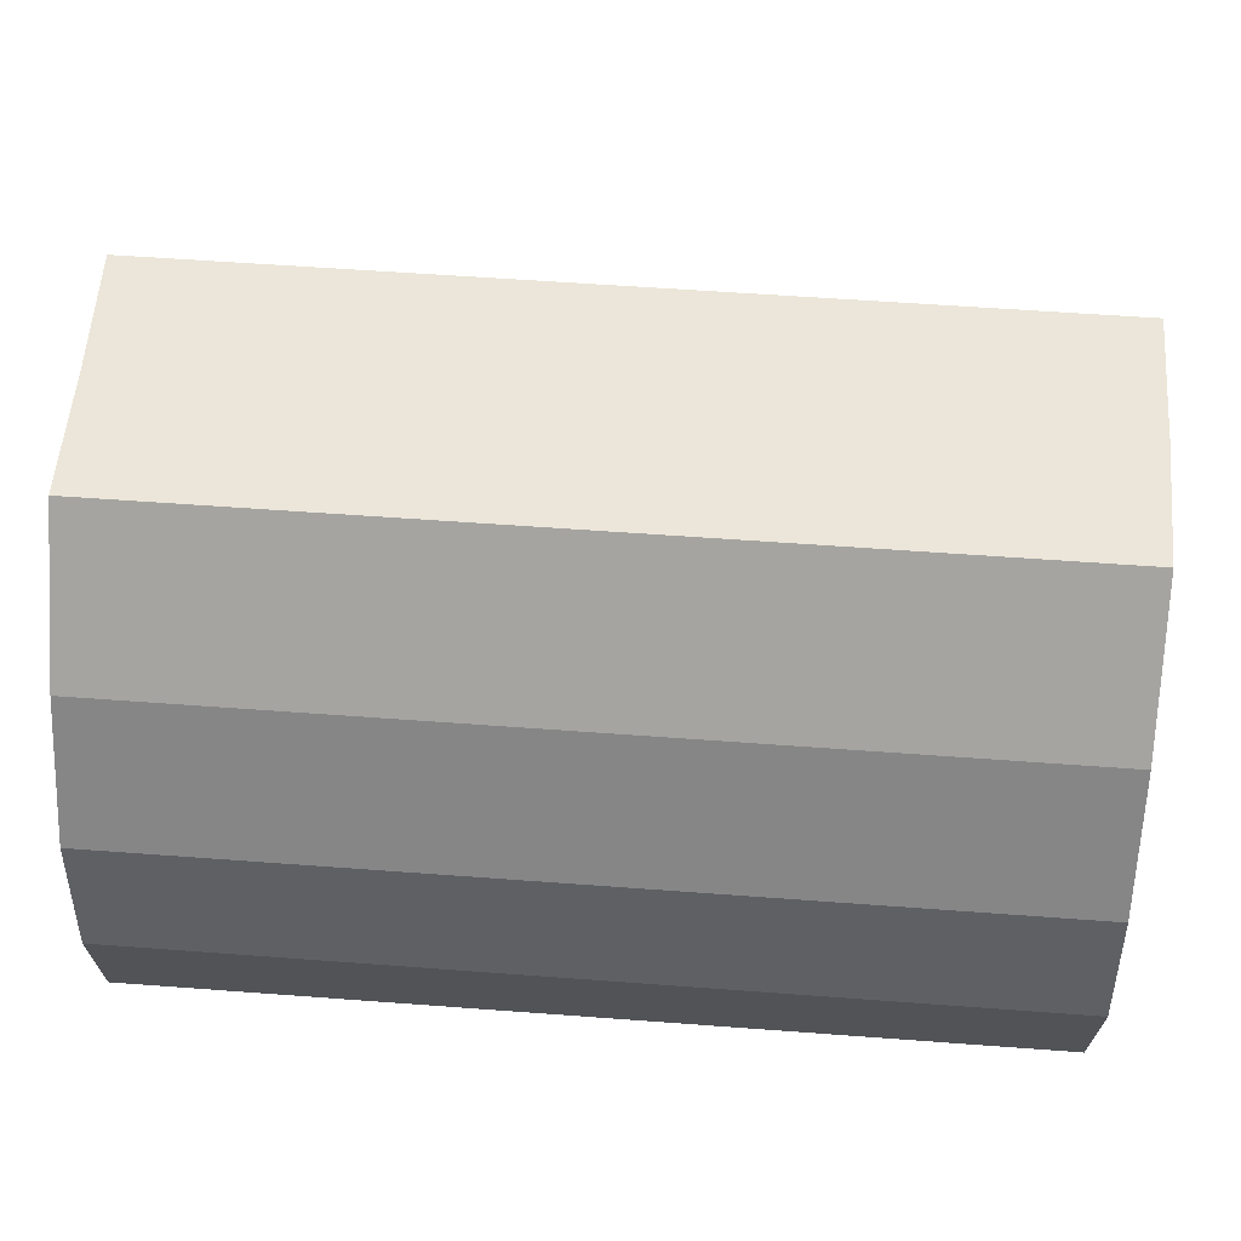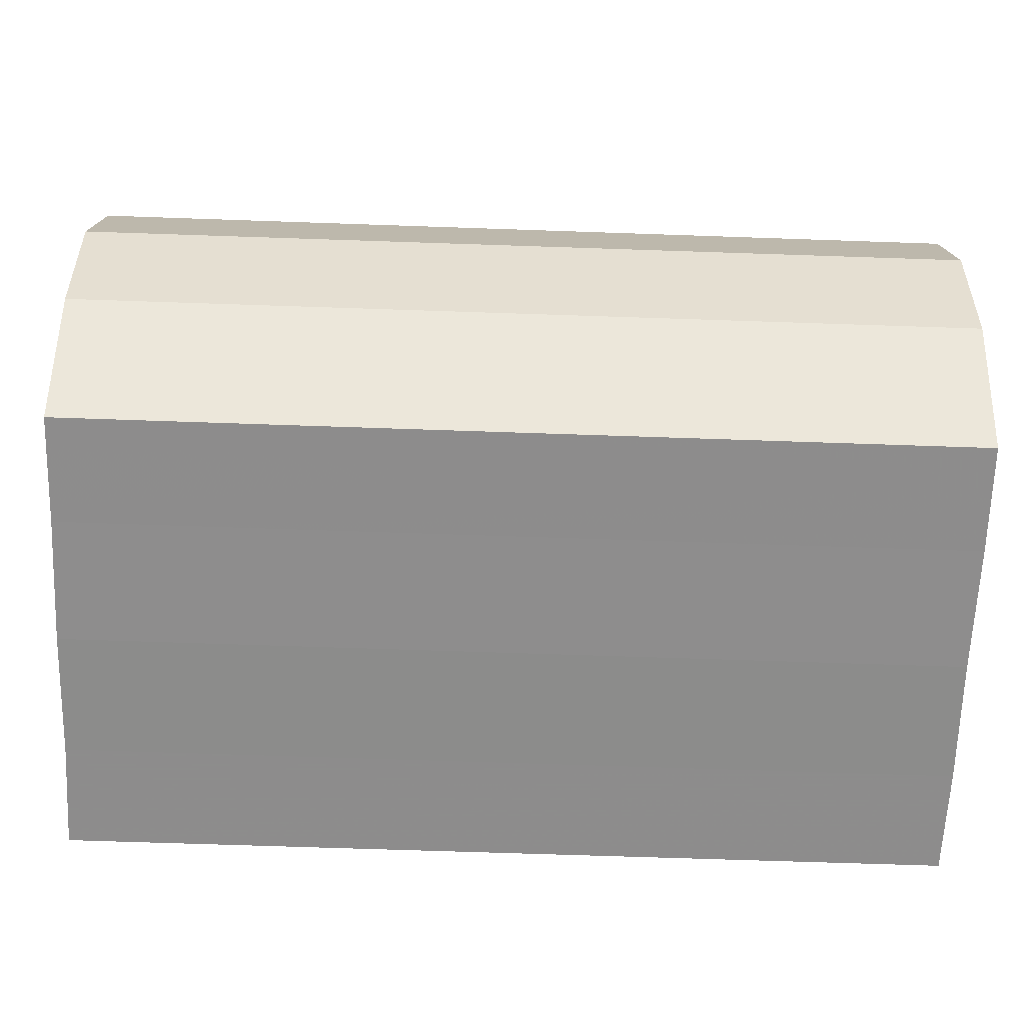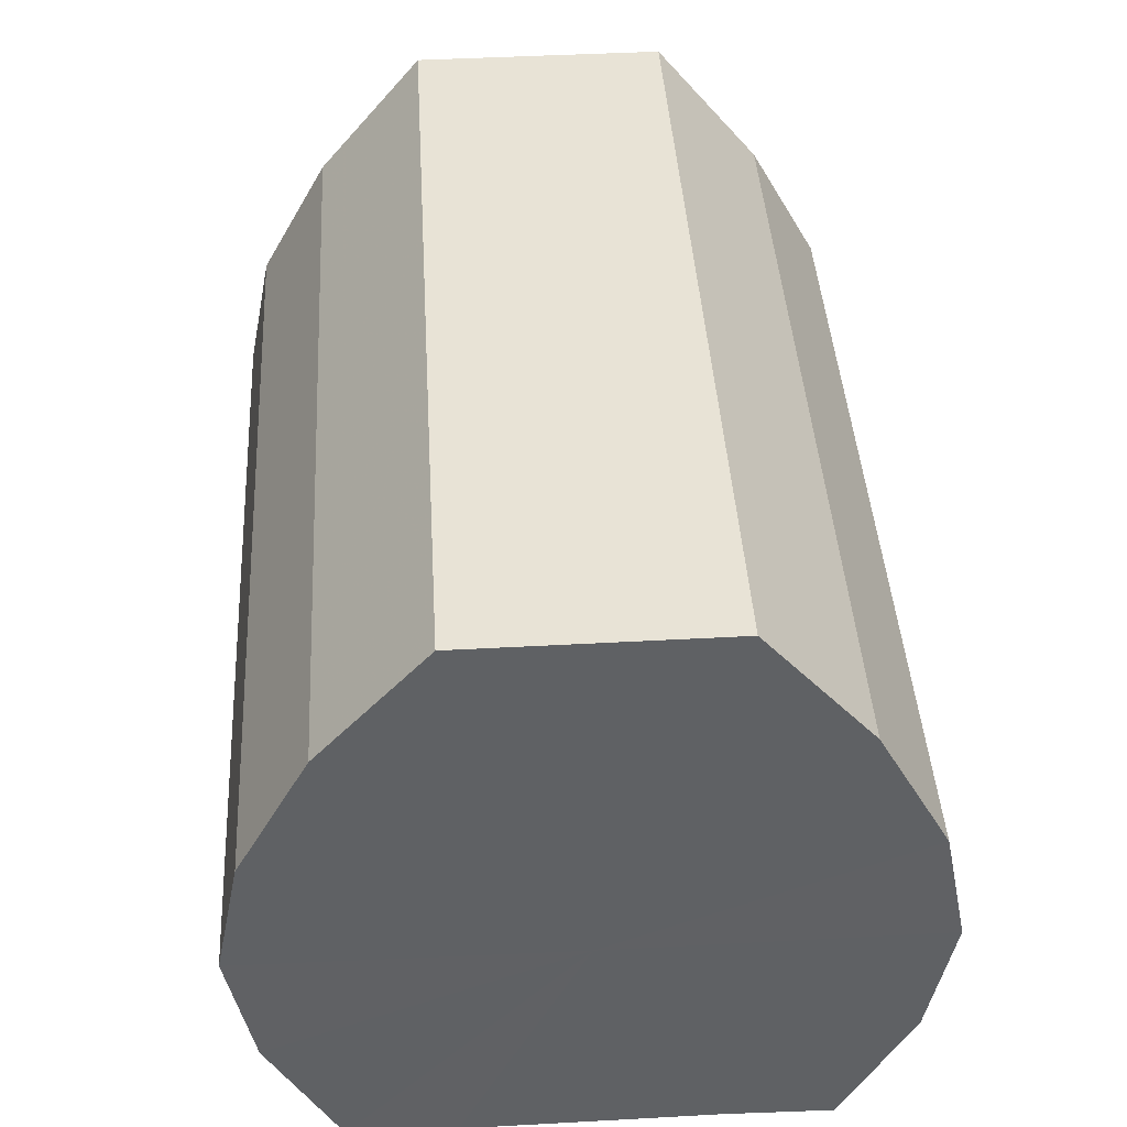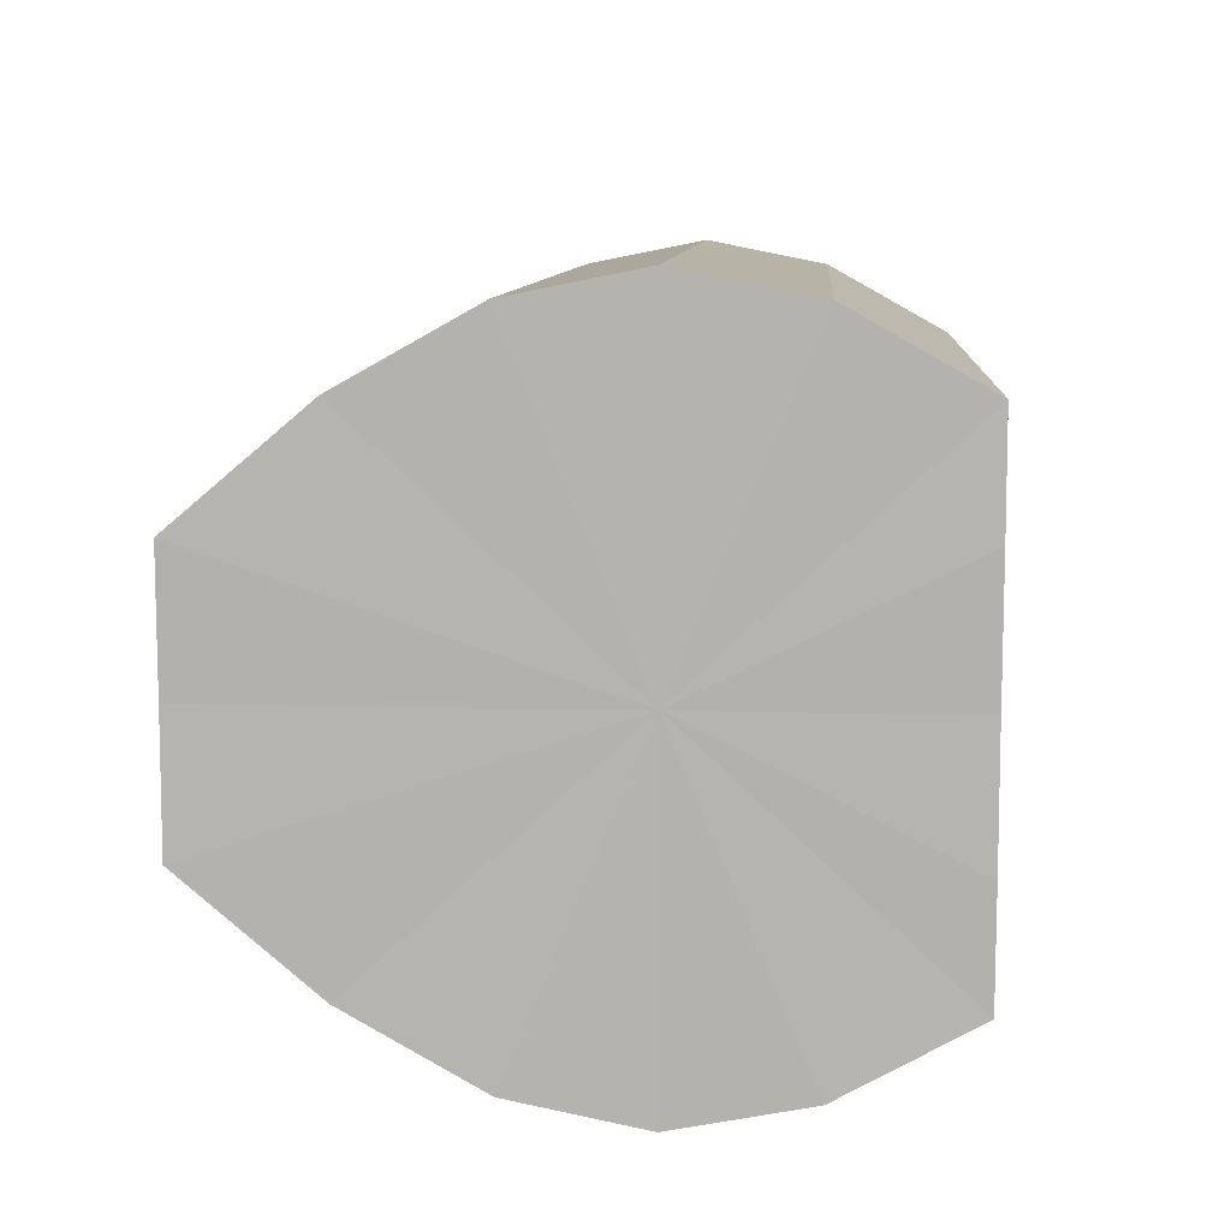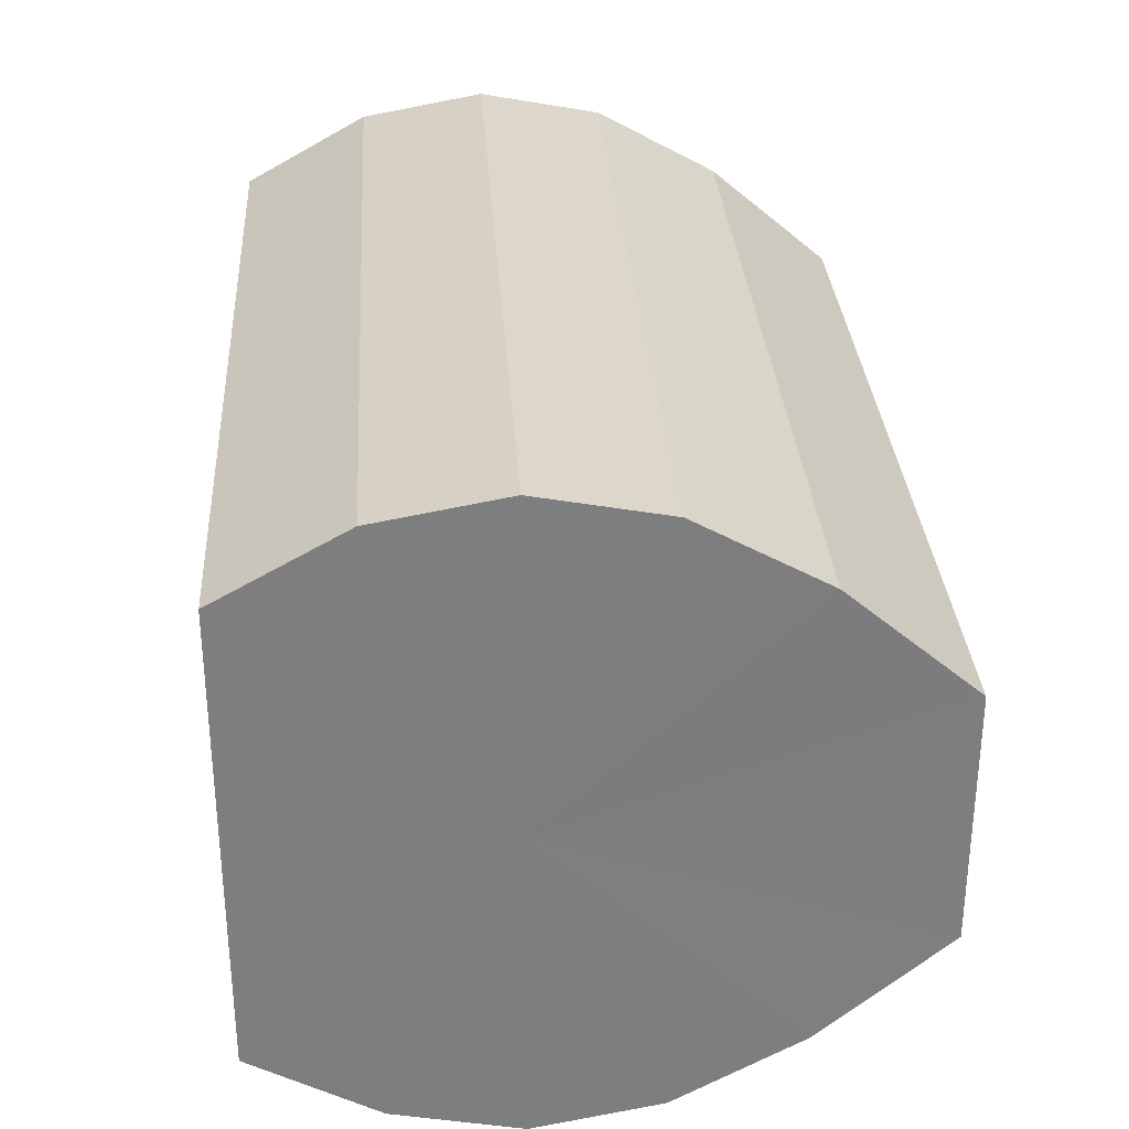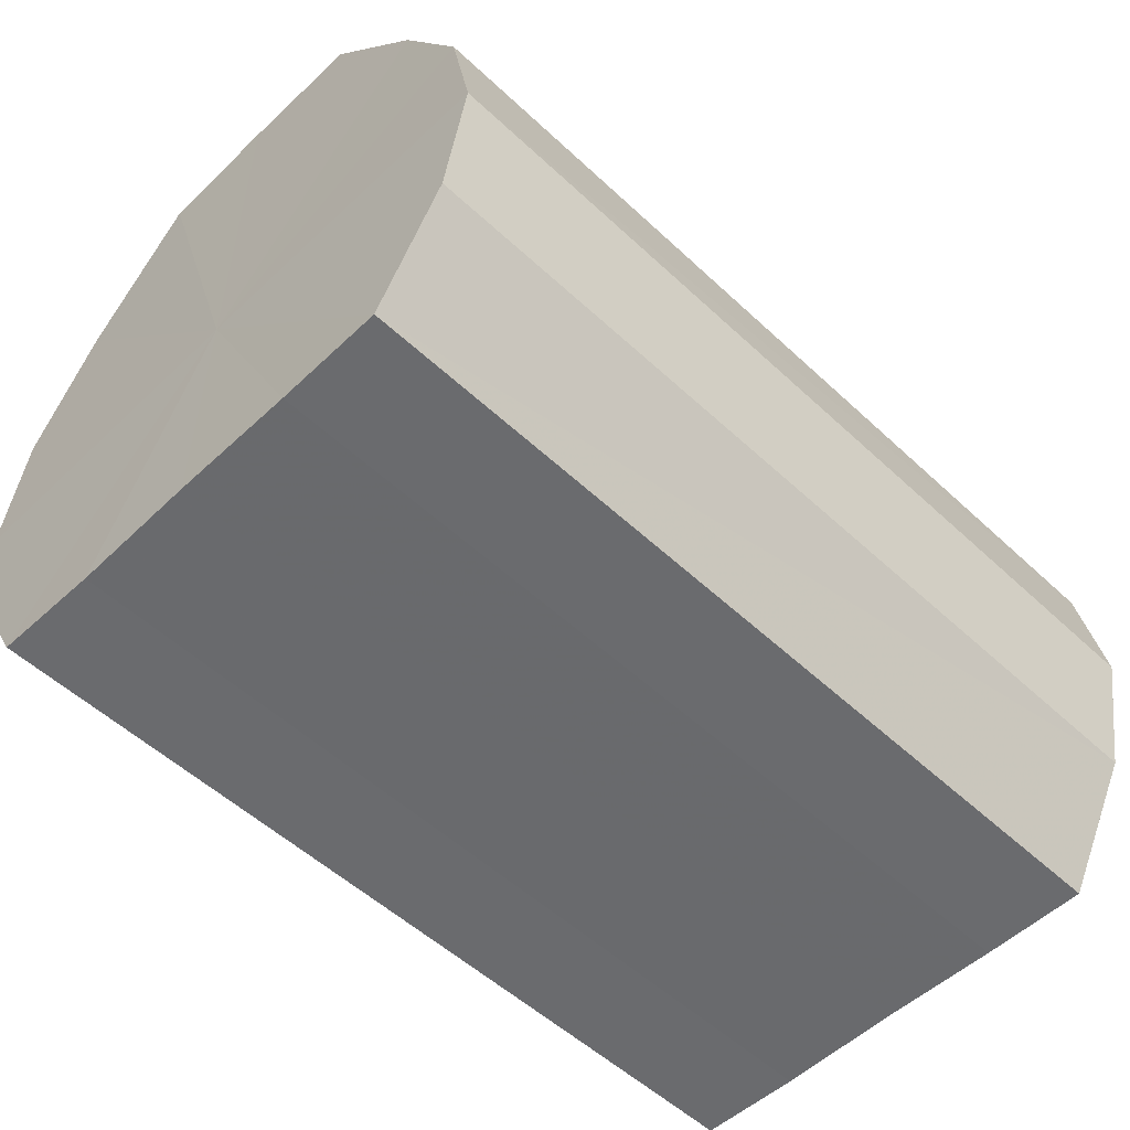
<metadata>
{"format":"obj","ext":"obj","renderer":"f3d","projection":"perspective","resolution":1024,"background":"white","views":[{"elev":56.5,"azim":-175.5,"up":"+Y"},{"elev":-64.4,"azim":-2.0,"up":"+Y"},{"elev":42.1,"azim":-93.4,"up":"+Y"},{"elev":9.1,"azim":-85.9,"up":"+Z"},{"elev":30.9,"azim":86.5,"up":"+Z"},{"elev":-53.3,"azim":135.1,"up":"+Y"}]}
</metadata>
<code>
o 19083
v 2163 1871 13.6
v 2163 1871 13.61
v 2163 1871 13.6
v 2163 1871 13.62
v 2163 1871 13.61
v 2163 1871 13.59
v 2163 1871 13.59
v 2163 1871 13.62
v 2163 1871 13.62
v 2163 1871 13.58
v 2163 1871 13.58
v 2163 1871 13.63
v 2163 1871 13.62
v 2163 1871 13.58
v 2163 1871 13.58
v 2163 1871 13.62
v 2163 1871 13.63
v 2163 1871 13.57
v 2163 1871 13.57
v 2163 1871 13.62
v 2163 1871 13.62
v 2163 1871 13.58
v 2163 1871 13.58
v 2163 1871 13.61
v 2163 1871 13.62
v 2163 1871 13.58
v 2163 1871 13.58
v 2163 1871 13.6
v 2163 1871 13.61
v 2163 1871 13.59
v 2163 1871 13.59
v 2163 1871 13.6
v 2163 1871 13.6
v 2163 1871 13.61
v 2163 1871 13.61
v 2163 1871 13.62
v 2163 1871 13.62
v 2163 1871 13.59
v 2163 1871 13.6
v 2163 1871 13.58
v 2163 1871 13.59
v 2163 1871 13.62
v 2163 1871 13.62
v 2163 1871 13.58
v 2163 1871 13.58
v 2163 1871 13.57
v 2163 1871 13.58
v 2163 1871 13.63
v 2163 1871 13.63
v 2163 1871 13.58
v 2163 1871 13.57
v 2163 1871 13.58
v 2163 1871 13.58
v 2163 1871 13.62
v 2163 1871 13.62
v 2163 1871 13.59
v 2163 1871 13.58
v 2163 1871 13.6
v 2163 1871 13.59
v 2163 1871 13.62
v 2163 1871 13.62
v 2163 1871 13.61
v 2163 1871 13.6
v 2163 1871 13.61
v 2163 1871 13.6
v 2163 1871 13.61
v 2163 1871 13.6
v 2163 1871 13.62
v 2163 1871 13.59
v 2163 1871 13.62
v 2163 1871 13.58
v 2163 1871 13.63
v 2163 1871 13.58
v 2163 1871 13.62
v 2163 1871 13.57
v 2163 1871 13.62
v 2163 1871 13.58
v 2163 1871 13.61
v 2163 1871 13.58
v 2163 1871 13.6
v 2163 1871 13.59
v 2163 1871 13.6
v 2163 1871 13.6
v 2163 1871 13.61
v 2163 1871 13.59
v 2163 1871 13.62
v 2163 1871 13.58
v 2163 1871 13.62
v 2163 1871 13.58
v 2163 1871 13.63
v 2163 1871 13.57
v 2163 1871 13.62
v 2163 1871 13.58
v 2163 1871 13.62
v 2163 1871 13.58
v 2163 1871 13.61
v 2163 1871 13.59
v 2163 1871 13.6
f 1 2 3
f 2 4 5
f 6 1 7
f 4 8 9
f 10 6 11
f 8 12 13
f 14 10 15
f 12 16 17
f 18 14 19
f 16 20 21
f 22 18 23
f 20 24 25
f 26 22 27
f 24 28 29
f 30 26 31
f 28 30 32
f 33 34 35
f 35 36 37
f 38 39 33
f 40 41 38
f 37 42 43
f 44 45 40
f 46 47 44
f 43 48 49
f 50 51 46
f 52 53 50
f 49 54 55
f 56 57 52
f 58 59 56
f 55 60 61
f 62 63 58
f 61 64 62
f 65 66 67
f 65 68 66
f 65 67 69
f 65 70 68
f 65 69 71
f 65 72 70
f 65 71 73
f 65 74 72
f 65 73 75
f 65 76 74
f 65 75 77
f 65 78 76
f 65 77 79
f 65 80 78
f 65 79 81
f 65 81 80
f 82 83 84
f 82 85 83
f 82 84 86
f 82 87 85
f 82 86 88
f 82 89 87
f 82 88 90
f 82 91 89
f 82 90 92
f 82 93 91
f 82 92 94
f 82 95 93
f 82 94 96
f 82 97 95
f 82 96 98
f 82 98 97

</code>
